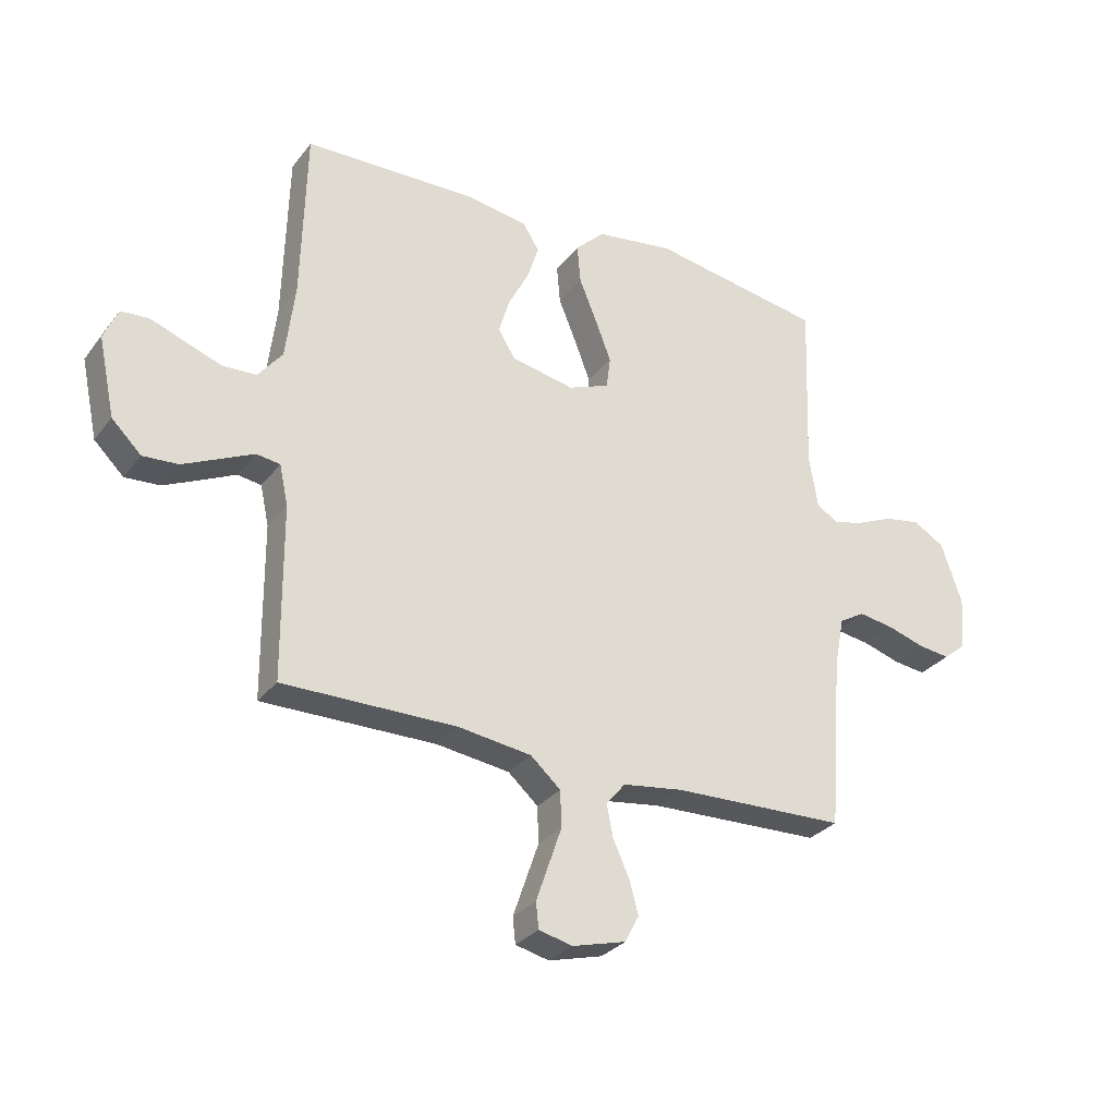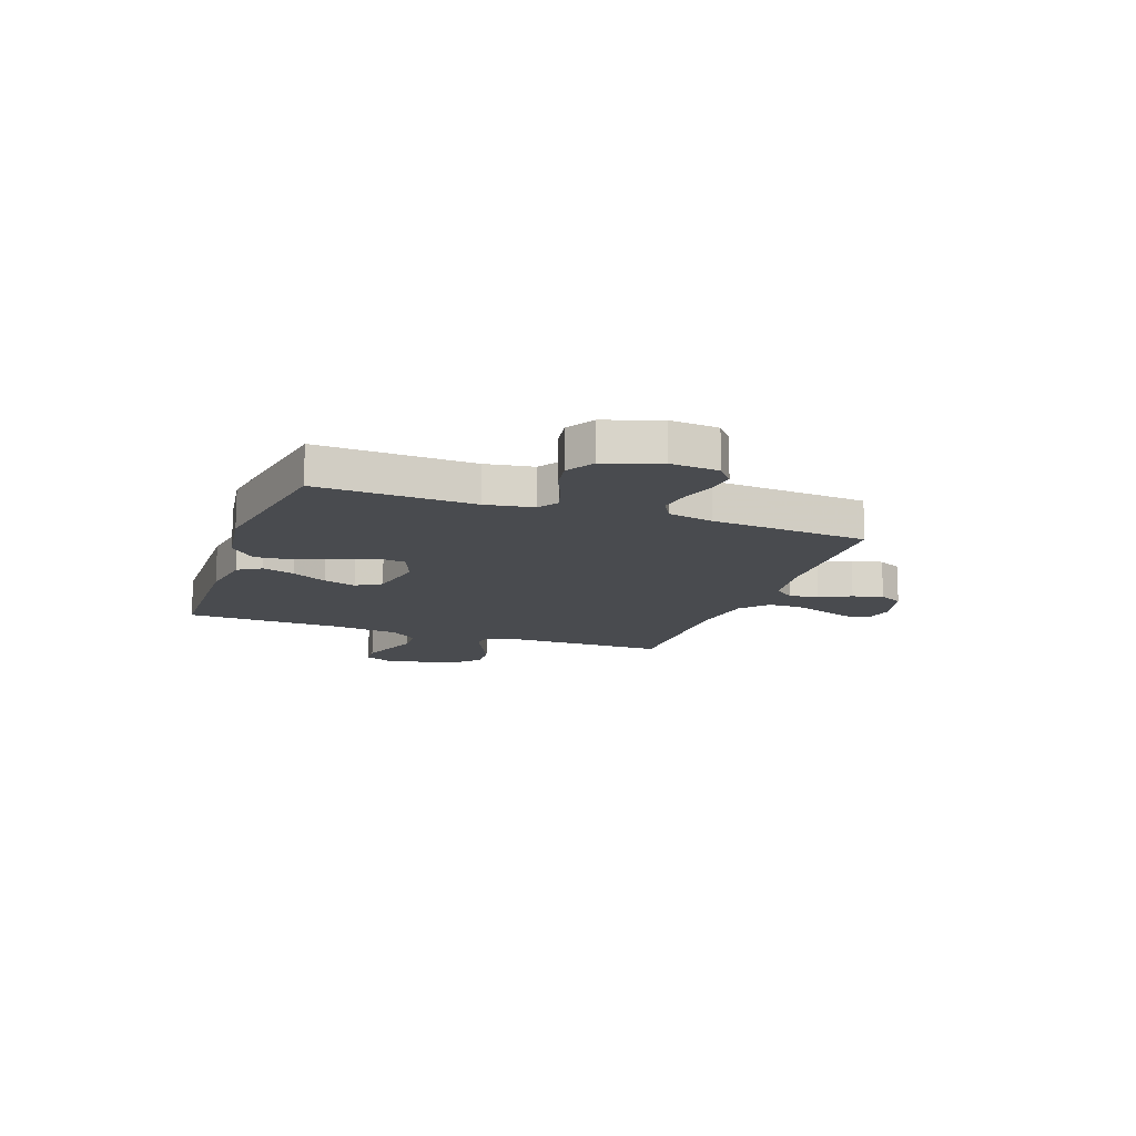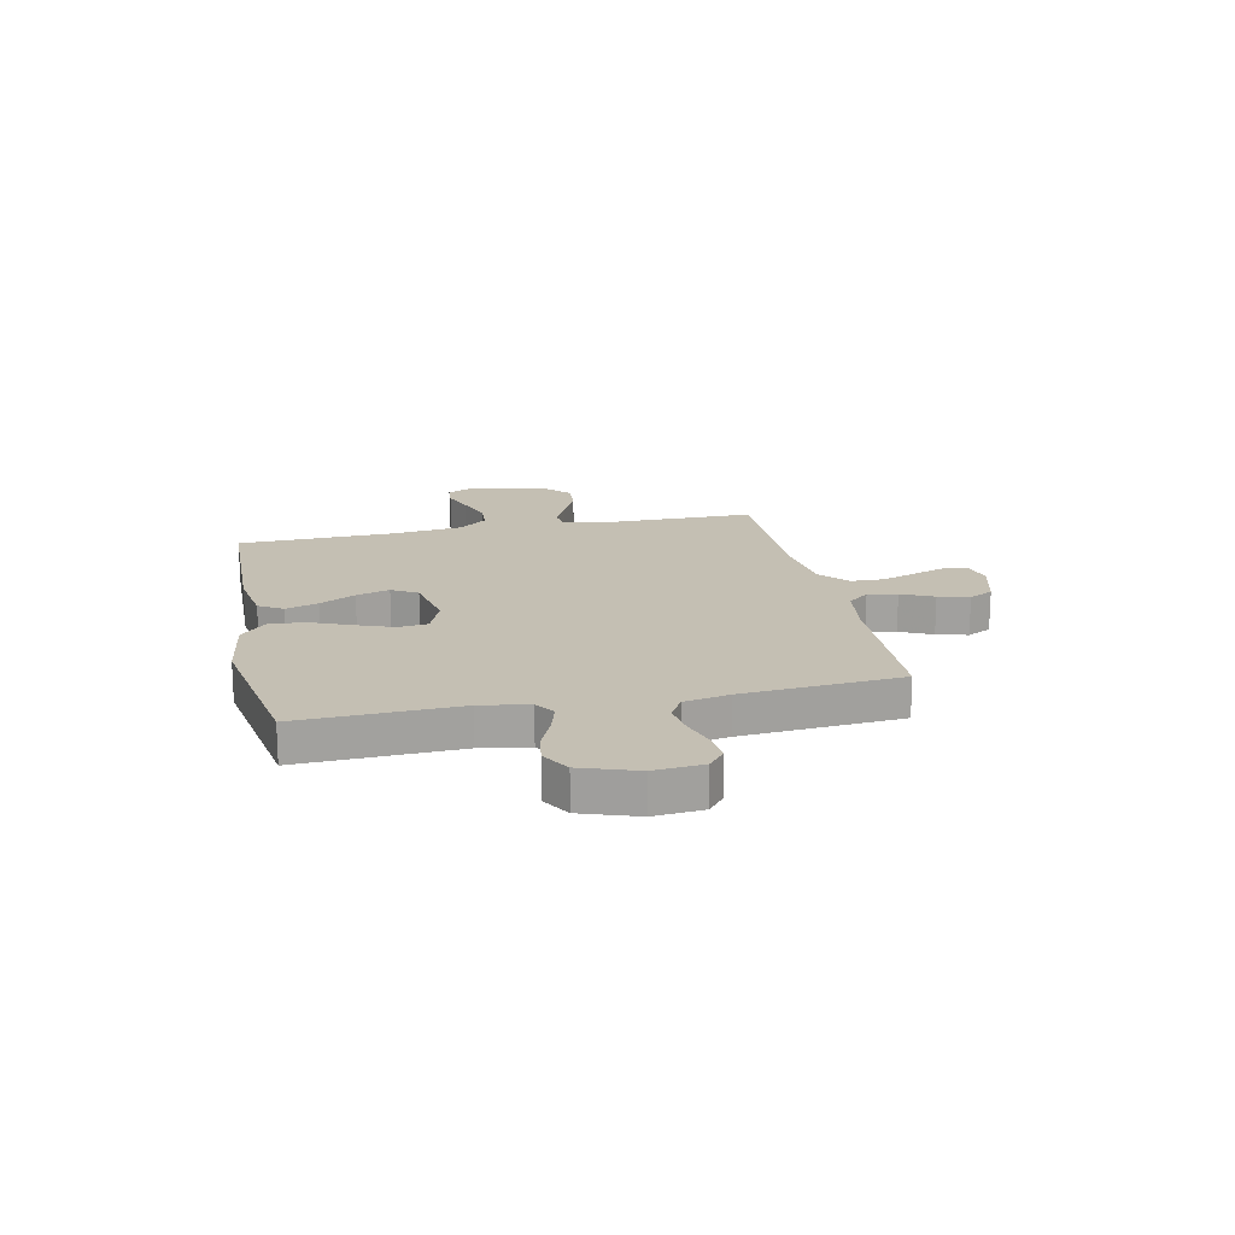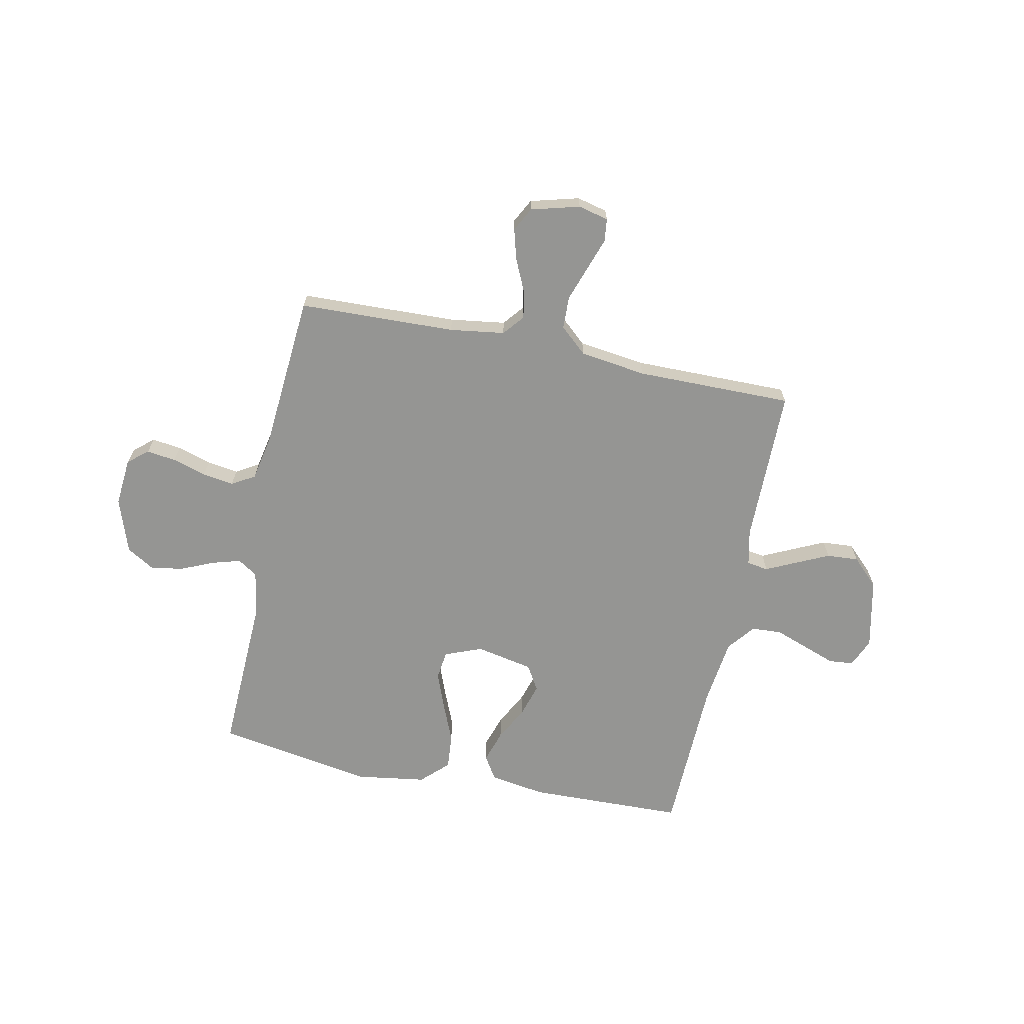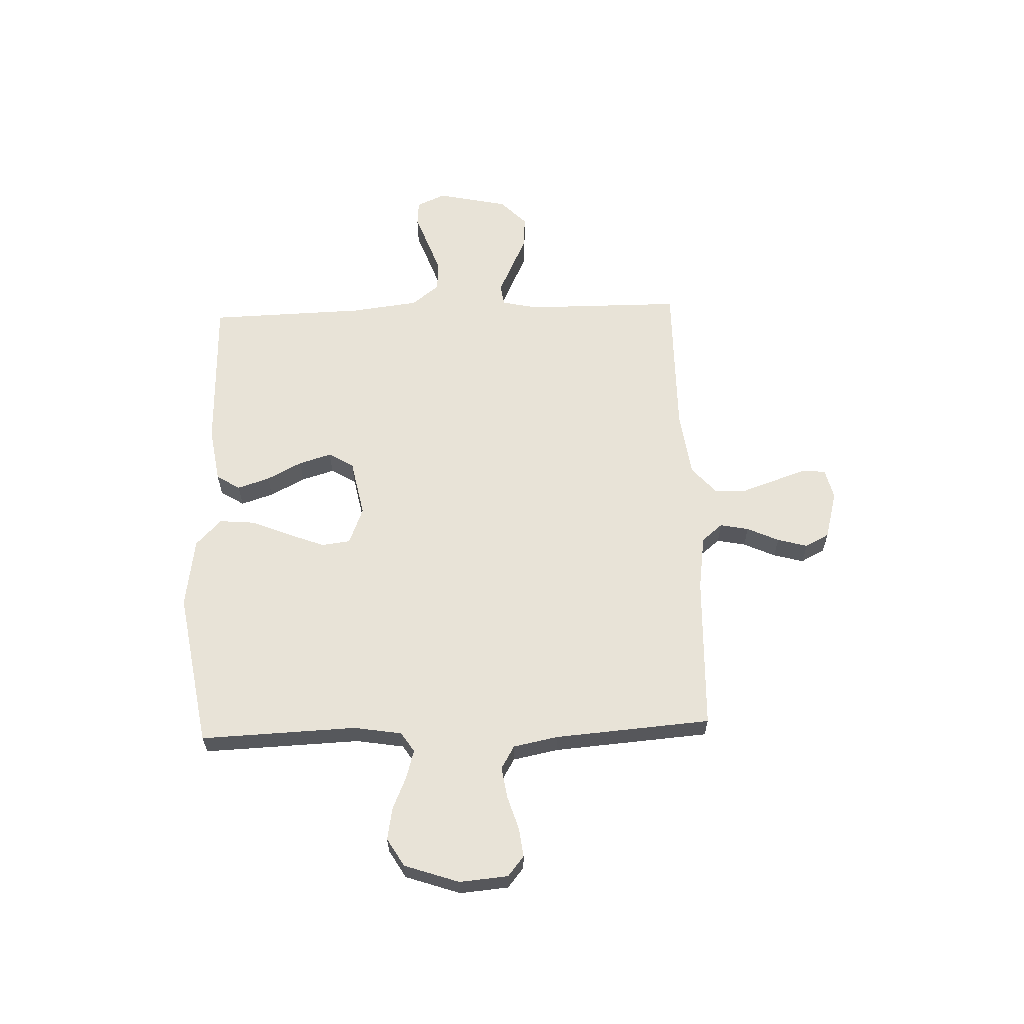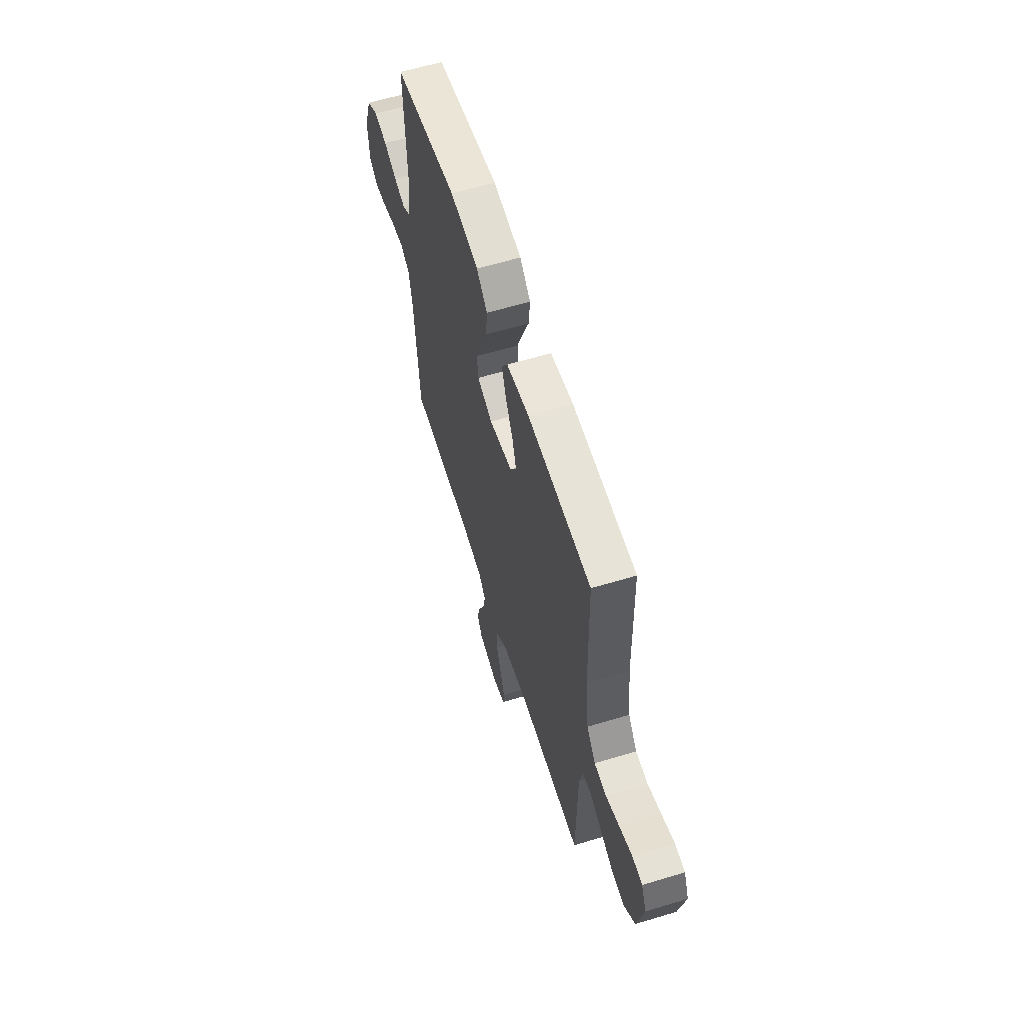
<metadata>
{"format":"obj","ext":"obj","renderer":"f3d","projection":"perspective","resolution":1024,"background":"white","views":[{"elev":-29.8,"azim":-30.4,"up":"+Z"},{"elev":-13.9,"azim":70.2,"up":"+Y"},{"elev":17.7,"azim":78.0,"up":"+Y"},{"elev":-67.3,"azim":168.3,"up":"+Y"},{"elev":61.5,"azim":87.9,"up":"+Y"},{"elev":60.4,"azim":-107.2,"up":"+Z"}]}
</metadata>
<code>
v 0.5 0.07 -0.5
v 0.2 0.07 -0.51
v 0.095 0.07 -0.525
v 0.062 0.07 -0.565
v 0.073 0.07 -0.62
v 0.101 0.07 -0.681
v 0.117 0.07 -0.739
v 0.093 0.07 -0.785
v 0 0.07 -0.81
v -0.058 0.07 -0.796
v -0.063 0.07 -0.752
v -0.042 0.07 -0.691
v -0.019 0.07 -0.624
v -0.021 0.07 -0.561
v -0.073 0.07 -0.515
v -0.2 0.07 -0.498
v -0.5 0.07 -0.5
v -0.502 0.07 -0.2
v -0.517 0.07 -0.131
v -0.558 0.07 -0.125
v -0.615 0.07 -0.152
v -0.679 0.07 -0.182
v -0.74 0.07 -0.186
v -0.791 0.07 -0.136
v -0.82 0.07 0
v -0.796 0.07 0.055
v -0.748 0.07 0.059
v -0.688 0.07 0.037
v -0.624 0.07 0.014
v -0.566 0.07 0.017
v -0.524 0.07 0.07
v -0.508 0.07 0.2
v -0.5 0.07 0.5
v -0.2 0.07 0.508
v -0.093 0.07 0.491
v -0.065 0.07 0.446
v -0.085 0.07 0.384
v -0.12 0.07 0.317
v -0.139 0.07 0.254
v -0.11 0.07 0.206
v 0 0.07 0.184
v 0.071 0.07 0.212
v 0.078 0.07 0.267
v 0.051 0.07 0.338
v 0.02 0.07 0.413
v 0.014 0.07 0.481
v 0.065 0.07 0.53
v 0.2 0.07 0.55
v 0.5 0.07 0.5
v 0.489 0.07 0.2
v 0.504 0.07 0.108
v 0.542 0.07 0.083
v 0.597 0.07 0.099
v 0.659 0.07 0.126
v 0.721 0.07 0.137
v 0.775 0.07 0.105
v 0.811 0.07 0
v 0.803 0.07 -0.093
v 0.765 0.07 -0.124
v 0.709 0.07 -0.117
v 0.644 0.07 -0.097
v 0.584 0.07 -0.088
v 0.54 0.07 -0.114
v 0.523 0.07 -0.2
v 0.5 0 -0.5
v 0.2 0 -0.51
v 0.095 0 -0.525
v 0.062 0 -0.565
v 0.073 0 -0.62
v 0.101 0 -0.681
v 0.117 0 -0.739
v 0.093 0 -0.785
v 0 0 -0.81
v -0.058 0 -0.796
v -0.063 0 -0.752
v -0.042 0 -0.691
v -0.019 0 -0.624
v -0.021 0 -0.561
v -0.073 0 -0.515
v -0.2 0 -0.498
v -0.5 0 -0.5
v -0.502 0 -0.2
v -0.517 0 -0.131
v -0.558 0 -0.125
v -0.615 0 -0.152
v -0.679 0 -0.182
v -0.74 0 -0.186
v -0.791 0 -0.136
v -0.82 0 0
v -0.796 0 0.055
v -0.748 0 0.059
v -0.688 0 0.037
v -0.624 0 0.014
v -0.566 0 0.017
v -0.524 0 0.07
v -0.508 0 0.2
v -0.5 0 0.5
v -0.2 0 0.508
v -0.093 0 0.491
v -0.065 0 0.446
v -0.085 0 0.384
v -0.12 0 0.317
v -0.139 0 0.254
v -0.11 0 0.206
v 0 0 0.184
v 0.071 0 0.212
v 0.078 0 0.267
v 0.051 0 0.338
v 0.02 0 0.413
v 0.014 0 0.481
v 0.065 0 0.53
v 0.2 0 0.55
v 0.5 0 0.5
v 0.489 0 0.2
v 0.504 0 0.108
v 0.542 0 0.083
v 0.597 0 0.099
v 0.659 0 0.126
v 0.721 0 0.137
v 0.775 0 0.105
v 0.811 0 0
v 0.803 0 -0.093
v 0.765 0 -0.124
v 0.709 0 -0.117
v 0.644 0 -0.097
v 0.584 0 -0.088
v 0.54 0 -0.114
v 0.523 0 -0.2
f 58 59 60 61
f 58 61 62
f 57 58 62
f 56 57 62
f 53 54 55 56
f 52 53 56 62
f 51 52 62 63
f 47 48 49 50
f 44 45 46 47
f 43 44 47 50
f 42 43 50 51
f 35 36 37 38
f 35 38 39
f 32 33 34 35
f 31 32 35 39
f 30 31 39 40
f 25 26 27 28
f 25 28 29
f 24 25 29 30
f 20 21 22 23
f 20 23 24 30
f 16 17 18
f 15 16 18 19
f 9 10 11 12
f 9 12 13
f 8 9 13 14
f 5 6 7 8
f 4 5 8 14
f 64 1 2
f 64 2 3
f 63 64 3
f 41 42 51 63
f 41 63 3
f 19 20 30 40
f 15 19 40 41
f 14 15 41
f 3 4 14 41
f 125 124 123 122
f 126 125 122
f 126 122 121
f 126 121 120
f 120 119 118 117
f 126 120 117 116
f 127 126 116 115
f 114 113 112 111
f 111 110 109 108
f 114 111 108 107
f 115 114 107 106
f 102 101 100 99
f 103 102 99
f 99 98 97 96
f 103 99 96 95
f 104 103 95 94
f 92 91 90 89
f 93 92 89
f 94 93 89 88
f 87 86 85 84
f 94 88 87 84
f 82 81 80
f 83 82 80 79
f 76 75 74 73
f 77 76 73
f 78 77 73 72
f 72 71 70 69
f 78 72 69 68
f 66 65 128
f 67 66 128
f 67 128 127
f 127 115 106 105
f 67 127 105
f 104 94 84 83
f 105 104 83 79
f 105 79 78
f 105 78 68 67
f 1 65 66 2
f 2 66 67 3
f 3 67 68 4
f 4 68 69 5
f 5 69 70 6
f 6 70 71 7
f 7 71 72 8
f 8 72 73 9
f 9 73 74 10
f 10 74 75 11
f 11 75 76 12
f 12 76 77 13
f 13 77 78 14
f 14 78 79 15
f 15 79 80 16
f 16 80 81 17
f 17 81 82 18
f 18 82 83 19
f 19 83 84 20
f 20 84 85 21
f 21 85 86 22
f 22 86 87 23
f 23 87 88 24
f 24 88 89 25
f 25 89 90 26
f 26 90 91 27
f 27 91 92 28
f 28 92 93 29
f 29 93 94 30
f 30 94 95 31
f 31 95 96 32
f 32 96 97 33
f 33 97 98 34
f 34 98 99 35
f 35 99 100 36
f 36 100 101 37
f 37 101 102 38
f 38 102 103 39
f 39 103 104 40
f 40 104 105 41
f 41 105 106 42
f 42 106 107 43
f 43 107 108 44
f 44 108 109 45
f 45 109 110 46
f 46 110 111 47
f 47 111 112 48
f 48 112 113 49
f 49 113 114 50
f 50 114 115 51
f 51 115 116 52
f 52 116 117 53
f 53 117 118 54
f 54 118 119 55
f 55 119 120 56
f 56 120 121 57
f 57 121 122 58
f 58 122 123 59
f 59 123 124 60
f 60 124 125 61
f 61 125 126 62
f 62 126 127 63
f 63 127 128 64
f 64 128 65 1

</code>
